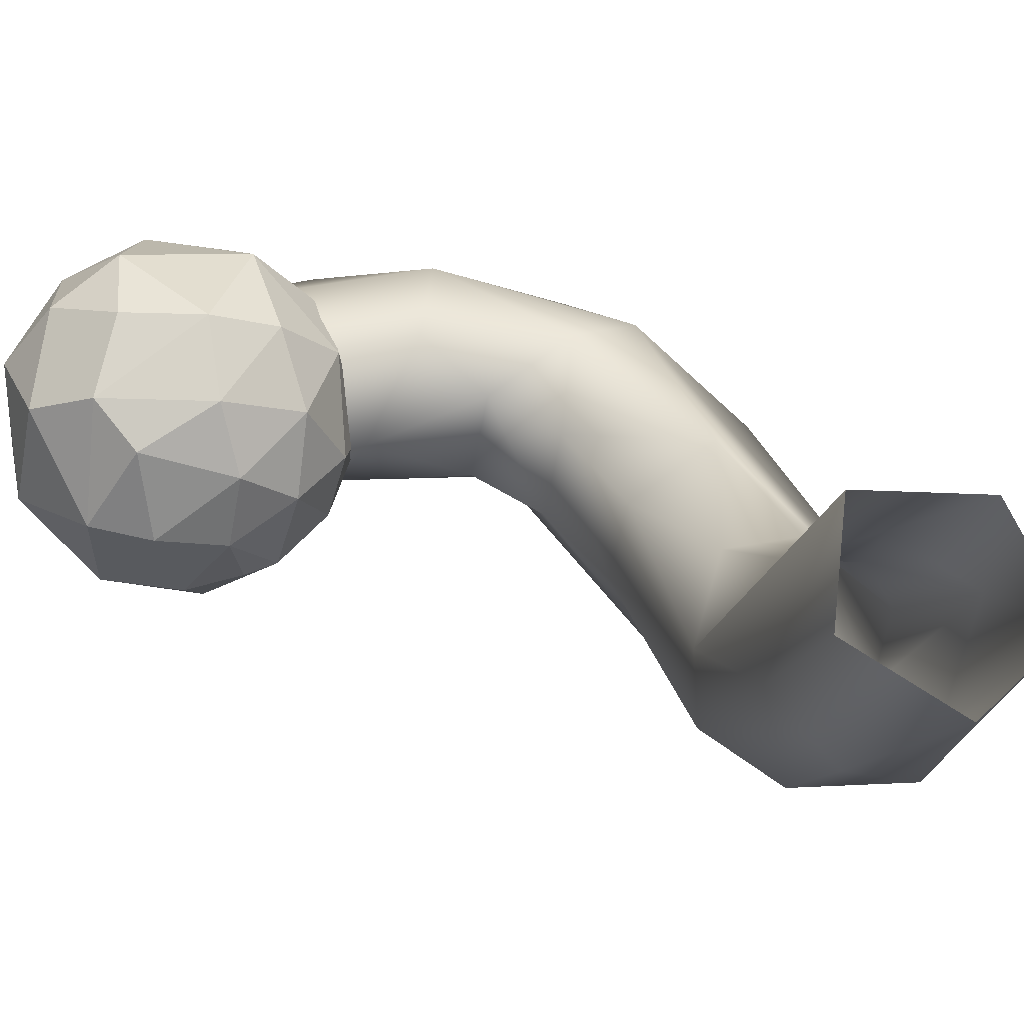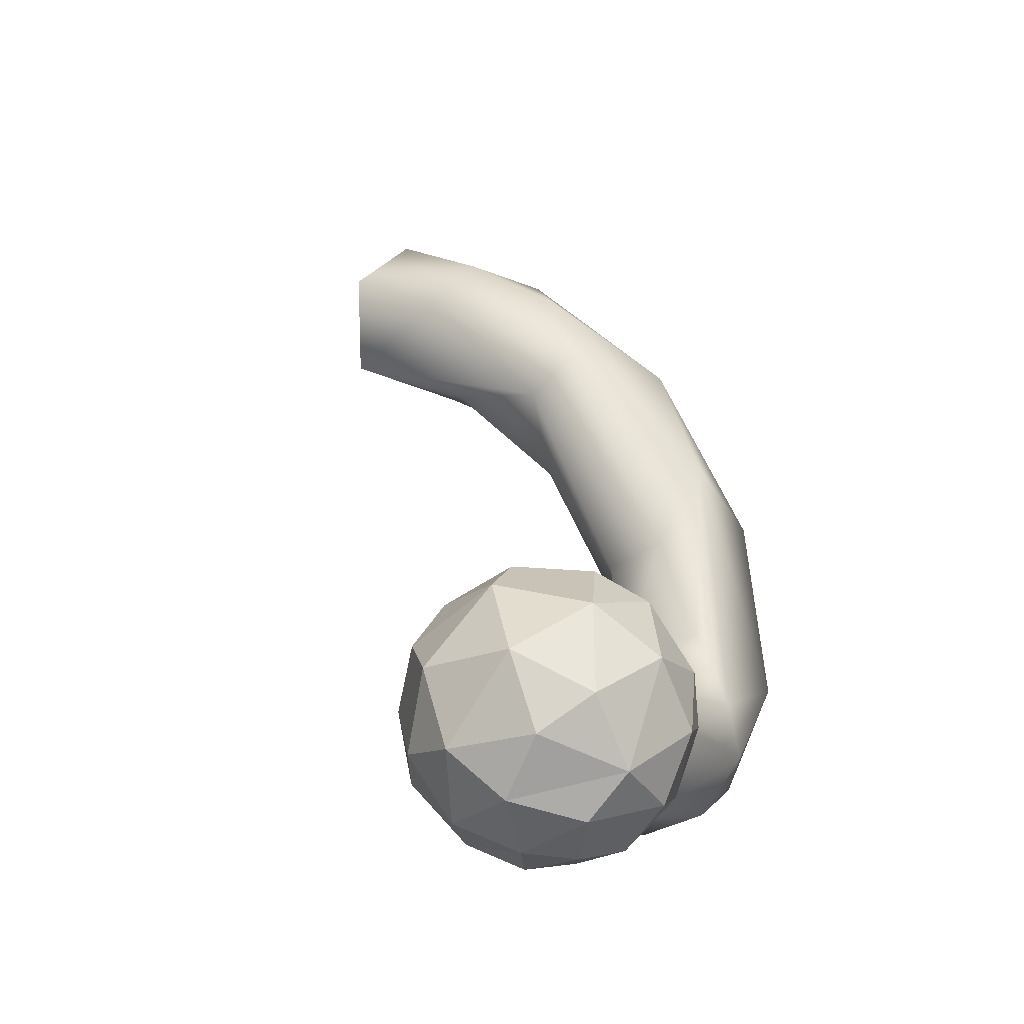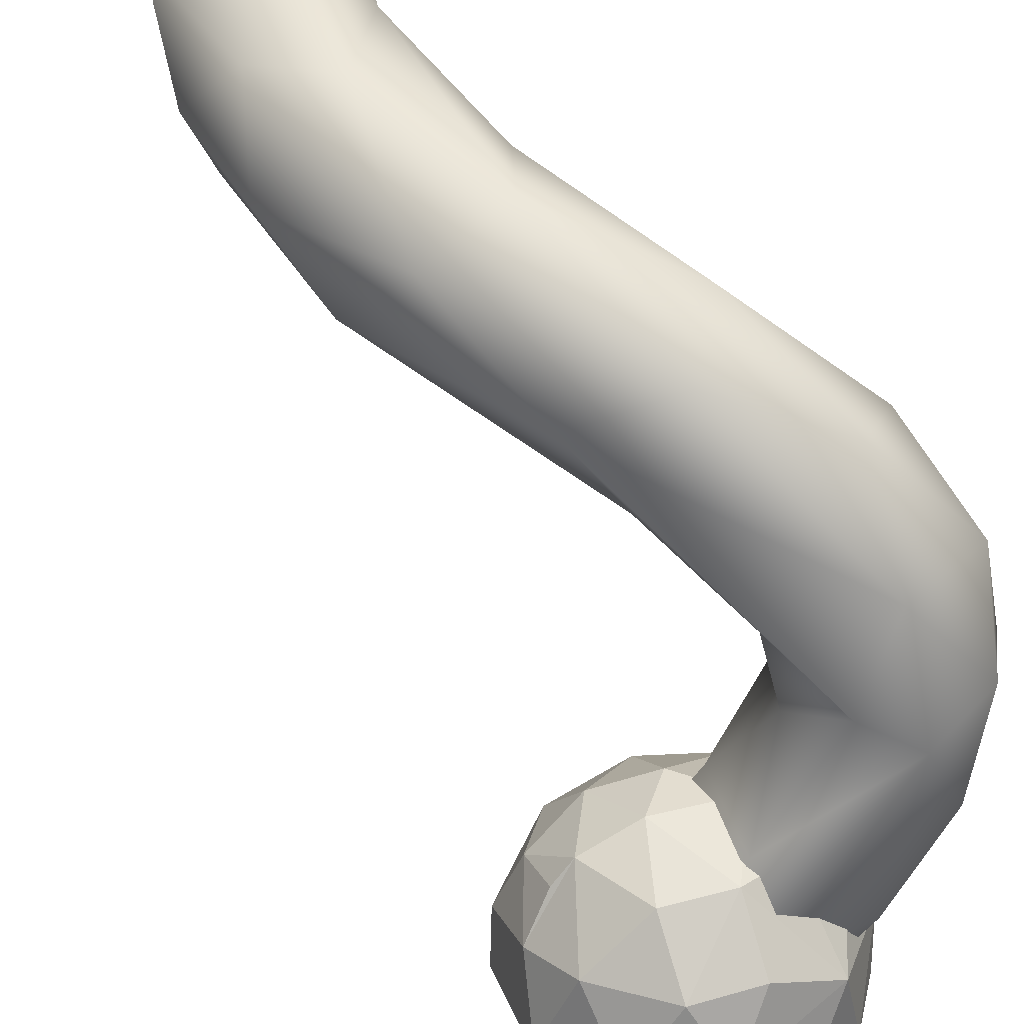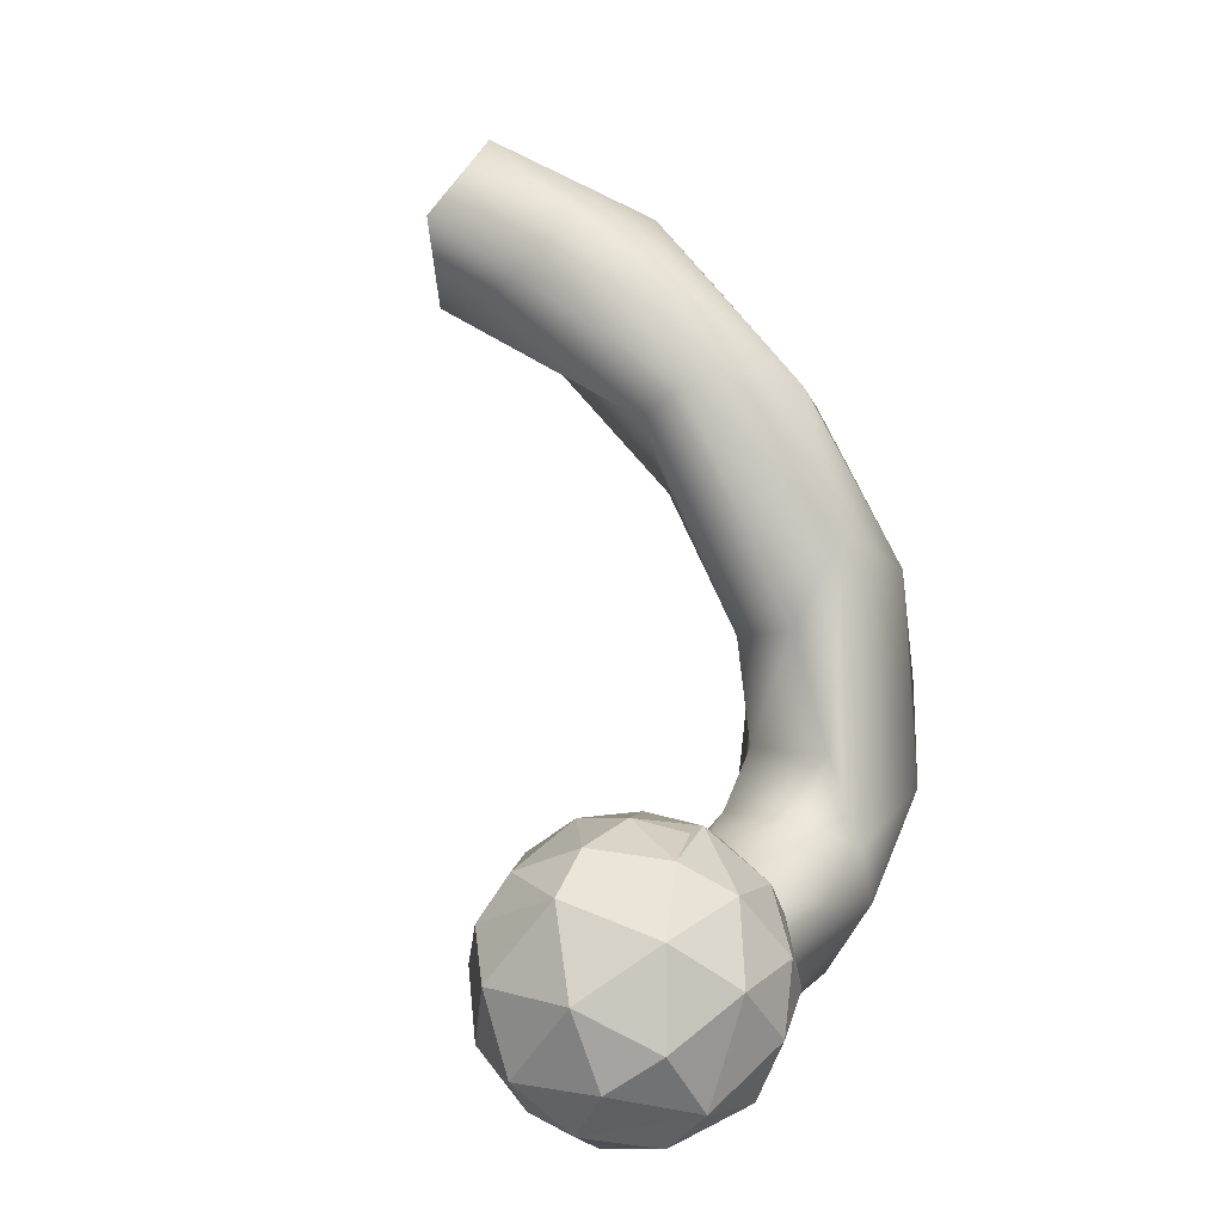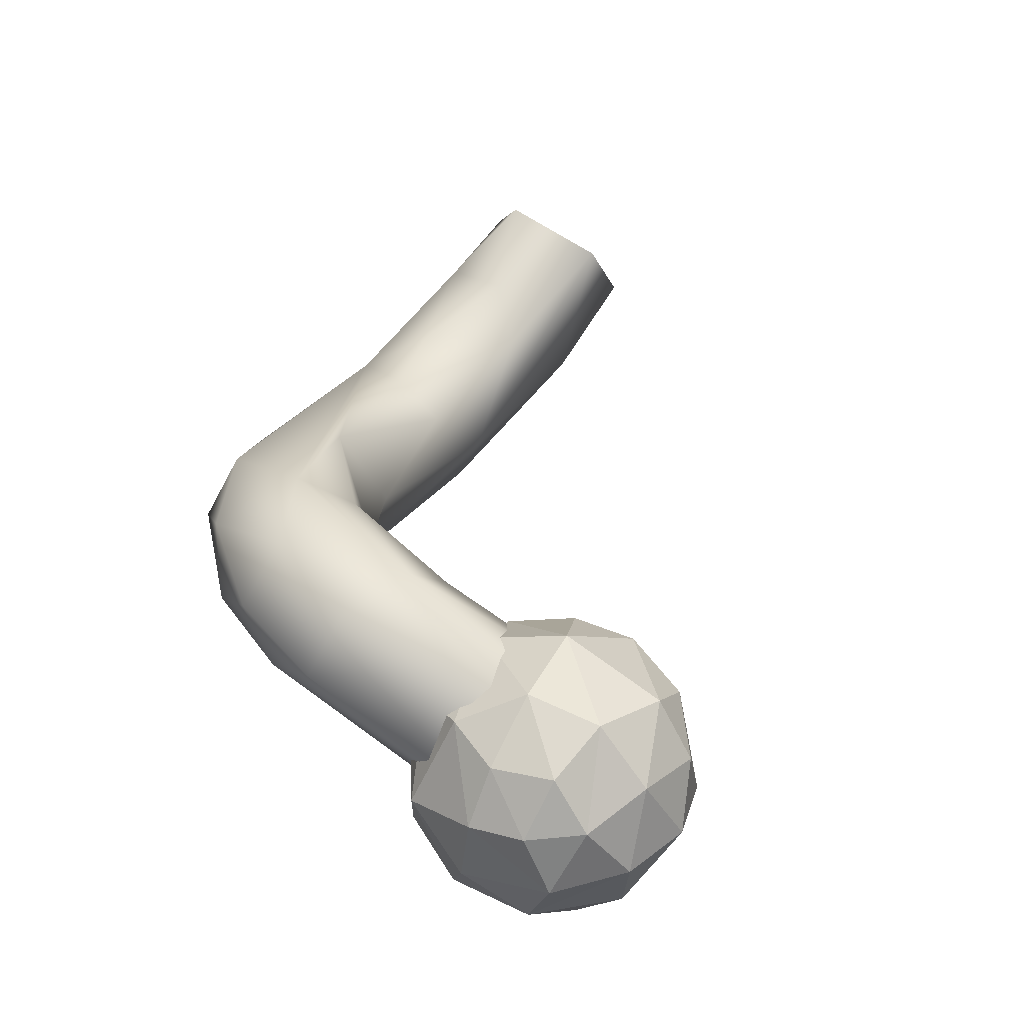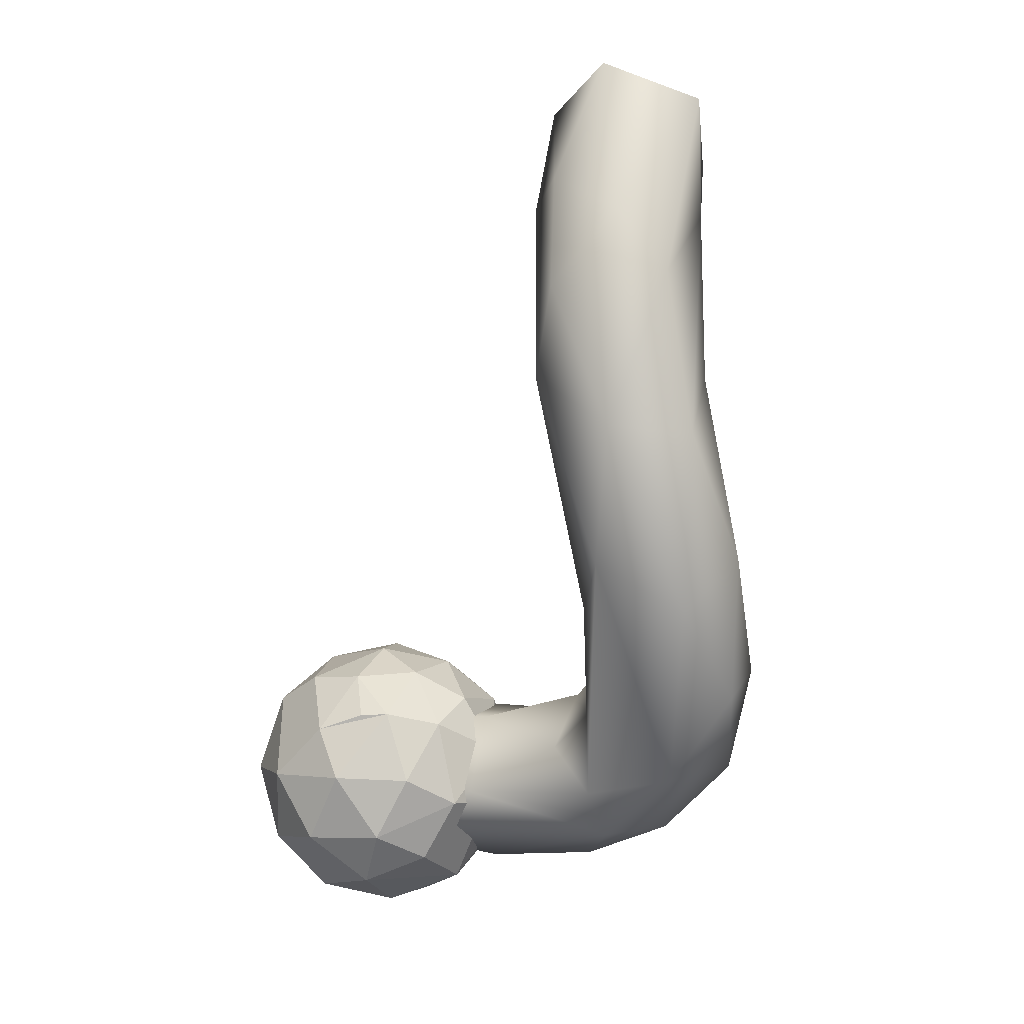
<metadata>
{"format":"obj","ext":"obj","renderer":"f3d","projection":"perspective","resolution":1024,"background":"white","views":[{"elev":44.6,"azim":150.1,"up":"+Z"},{"elev":-29.4,"azim":113.0,"up":"+Y"},{"elev":-67.2,"azim":-134.9,"up":"+Z"},{"elev":1.7,"azim":119.0,"up":"+Y"},{"elev":-71.2,"azim":-40.6,"up":"+Y"},{"elev":34.4,"azim":-170.8,"up":"+Y"}]}
</metadata>
<code>
o r_arm.003_Sphere.008
v 0.05799 -0.5573 -0.73
v 0.02533 -0.5256 -0.731
v 0.07322 -0.3804 -0.6826
v 0.04871 -0.5325 -0.6794
v 0.1241 -0.3875 -0.656
v 0.1792 -0.3736 -0.7302
v 0.2067 -0.5197 -0.6932
v 0.2093 -0.5207 -0.761
v 0.09215 -0.3596 -0.7267
v 0.1976 -0.4249 -0.799
v 0.1498 -0.5645 -0.7739
v 0.08314 -0.4023 -0.815
v 0.04509 -0.4284 -0.8073
v 0.07502 -0.5595 -0.7735
v 0.00892 -0.4797 -0.7456
v 0.02167 -0.4149 -0.7509
v 0.01751 -0.4621 -0.6889
v 0.03306 -0.4172 -0.6822
v 0.05003 -0.3799 -0.7297
v 0.06856 -0.4191 -0.6474
v 0.09341 -0.5699 -0.7039
v 0.05498 -0.4823 -0.6434
v 0.109 -0.43 -0.6286
v 0.09807 -0.5466 -0.6604
v 0.1763 -0.3928 -0.6763
v 0.1533 -0.4594 -0.6299
v 0.1524 -0.5516 -0.6738
v 0.1302 -0.5073 -0.6308
v 0.1778 -0.5057 -0.6504
v 0.2148 -0.4597 -0.6785
v 0.1864 -0.4263 -0.6559
v 0.1853 -0.5547 -0.7284
v 0.209 -0.4018 -0.7278
v 0.2281 -0.4641 -0.7493
v 0.2007 -0.494 -0.8008
v 0.1616 -0.3807 -0.7872
v 0.1619 -0.4578 -0.8353
v 0.16 -0.5369 -0.8083
v 0.141 -0.4023 -0.8206
v 0.1275 -0.3675 -0.7798
v 0.115 -0.4952 -0.8398
v 0.1043 -0.4452 -0.8401
v 0.1009 -0.5406 -0.8126
v 0.04511 -0.5134 -0.8027
v 0.06698 -0.4714 -0.8295
v 0.06486 -0.3776 -0.769
v 0.1062 -0.5731 -0.7511
v 0.02231 -0.4465 -0.7815
v 0.1264 -0.3624 -0.6958
v 0.1386 -0.3584 -0.7415
v 0.1361 -0.5739 -0.7189
v 0.1062 -0.3648 -0.7781
v 0.116 -0.397 -0.7438
v 0.1116 -0.434 -0.6724
v 0.1118 -0.5007 -0.6762
v 0.116 -0.5307 -0.7431
v 0.1194 -0.4664 -0.7982
v 0.0342 -0.425 -0.794
v 0.03071 -0.3909 -0.7377
v -0.0207 -0.4141 -0.6893
v -0.05587 -0.462 -0.6863
v 0.003923 -0.5129 -0.7074
v 0.01589 -0.5107 -0.776
v -0.08171 -0.4363 -0.8157
v -0.06604 -0.3955 -0.8139
v -0.03417 -0.3774 -0.7825
v -0.04423 -0.3732 -0.7179
v -0.07726 -0.4901 -0.7346
v -0.06596 -0.4852 -0.7869
v -0.1055 -0.3761 -0.6974
v -0.151 -0.3767 -0.7095
v -0.1386 -0.4422 -0.7358
v -0.1282 -0.4425 -0.7912
v -0.07013 -0.3294 -0.7261
v -0.1758 -0.3846 -0.7749
v -0.1324 -0.3594 -0.8289
v -0.06062 -0.3324 -0.7917
v -0.1316 -0.2548 -0.6988
v -0.1873 -0.3019 -0.7518
v -0.06554 -0.1765 -0.801
v -0.05337 -0.2459 -0.766
v -0.0691 -0.2505 -0.7158
v -0.1326 -0.07849 -0.6824
v -0.1749 -0.2865 -0.8082
v -0.1706 -0.189 -0.7606
v -0.1347 -0.2031 -0.8159
v -0.0142 -0.09683 -0.6681
v -0.06513 -0.1484 -0.663
v -0.1078 -0.1328 -0.6609
v -0.06812 -0.0737 -0.7675
v -0.00476 -0.0751 -0.7054
v -0.1083 -0.07473 -0.63
v -0.1295 -0.0853 -0.7505
v -0.01311 -0.004275 -0.6871
v -0.04601 -0.06093 -0.5845
v -0.004648 0.04921 -0.6145
v 0.01397 0.004787 -0.5839
v -0.08453 -0.03455 -0.5599
v -0.1166 0.008571 -0.5828
v -0.09934 0.008941 -0.677
v -0.05806 0.04768 -0.6559
v 0.01119 0.05249 -0.5052
v -0.03595 -0.009709 -0.4862
v -0.1111 0.01599 -0.5047
v -0.1067 0.0856 -0.5312
v -0.03068 0.111 -0.5326
f 16 18 19
f 16 17 18
f 15 2 17
f 1 4 2
f 2 4 17
f 19 3 9
f 1 21 4
f 17 22 18
f 9 3 49
f 3 18 20
f 4 24 22
f 5 20 23
f 20 22 23
f 49 3 5
f 22 28 23
f 28 24 27
f 24 21 51
f 26 28 29
f 5 25 49
f 29 27 7
f 31 26 30
f 50 9 49
f 27 32 7
f 27 51 32
f 50 49 6
f 29 7 30
f 25 31 33
f 31 30 33
f 33 30 34
f 6 36 50
f 8 32 38
f 8 38 35
f 36 40 50
f 10 39 36
f 39 10 37
f 11 51 47
f 35 38 37
f 36 52 40
f 36 39 52
f 41 38 43
f 39 12 52
f 43 11 14
f 52 9 50
f 41 43 44
f 41 44 45
f 12 42 13
f 52 12 46
f 12 13 46
f 13 16 46
f 44 15 48
f 44 14 2
f 44 2 15
f 14 1 2
f 48 15 16
f 46 19 9
f 47 21 1
f 47 51 21
f 15 17 16
f 17 4 22
f 18 3 19
f 18 22 20
f 20 5 3
f 21 24 4
f 24 28 22
f 24 51 27
f 28 26 23
f 23 31 5
f 26 31 23
f 5 31 25
f 27 29 28
f 29 30 26
f 49 25 6
f 25 33 6
f 7 32 8
f 32 51 11
f 7 34 30
f 7 8 34
f 34 10 33
f 34 35 10
f 8 35 34
f 32 11 38
f 35 37 10
f 38 41 37
f 11 43 38
f 37 42 39
f 41 42 37
f 50 40 52
f 42 12 39
f 11 47 14
f 41 45 42
f 42 45 13
f 45 44 13
f 14 44 43
f 13 44 48
f 46 9 52
f 16 19 46
f 13 48 16
f 47 1 14
f 10 36 6 33
f 58 53 57
f 55 54 61
f 56 55 62
f 63 57 56
f 65 58 64
f 66 59 58
f 60 59 67
f 68 61 72
f 65 64 76
f 77 67 66
f 73 72 75
f 64 73 76
f 78 70 74
f 79 75 71
f 76 75 84
f 65 76 80
f 77 65 80
f 81 74 77
f 82 78 74
f 76 84 86
f 84 79 85
f 80 86 90
f 87 82 81
f 88 78 82
f 86 85 93
f 92 83 89
f 91 90 94
f 95 88 87
f 95 89 88
f 91 94 97
f 97 87 91
f 98 92 95
f 99 83 92
f 93 83 99
f 96 101 106
f 97 96 102
f 87 97 103
f 95 87 103
f 103 98 95
f 104 99 98
f 105 100 99
f 105 101 100
f 59 60 54 53
f 58 57 64
f 59 53 58
f 62 68 69 63
f 54 60 61
f 55 61 62
f 63 56 62
f 64 57 63
f 66 58 65
f 67 59 66
f 61 60 70
f 62 61 68
f 72 73 69 68
f 64 63 69
f 60 67 70
f 61 70 71
f 61 71 72
f 100 101 90 93
f 64 69 73
f 66 65 77
f 74 67 77
f 70 67 74
f 72 71 75
f 73 75 76
f 71 70 78
f 75 79 84
f 76 86 80
f 77 80 81
f 82 74 81
f 83 71 78
f 79 71 83
f 81 80 91
f 85 79 83
f 84 85 86
f 88 82 87
f 89 78 88
f 83 78 89
f 86 93 90
f 80 90 91
f 87 81 91
f 85 83 93
f 90 101 94
f 92 89 95
f 94 101 96
f 94 96 97
f 99 92 98
f 93 99 100
f 96 106 102
f 97 102 103
f 104 98 103
f 105 99 104
f 106 101 105

</code>
